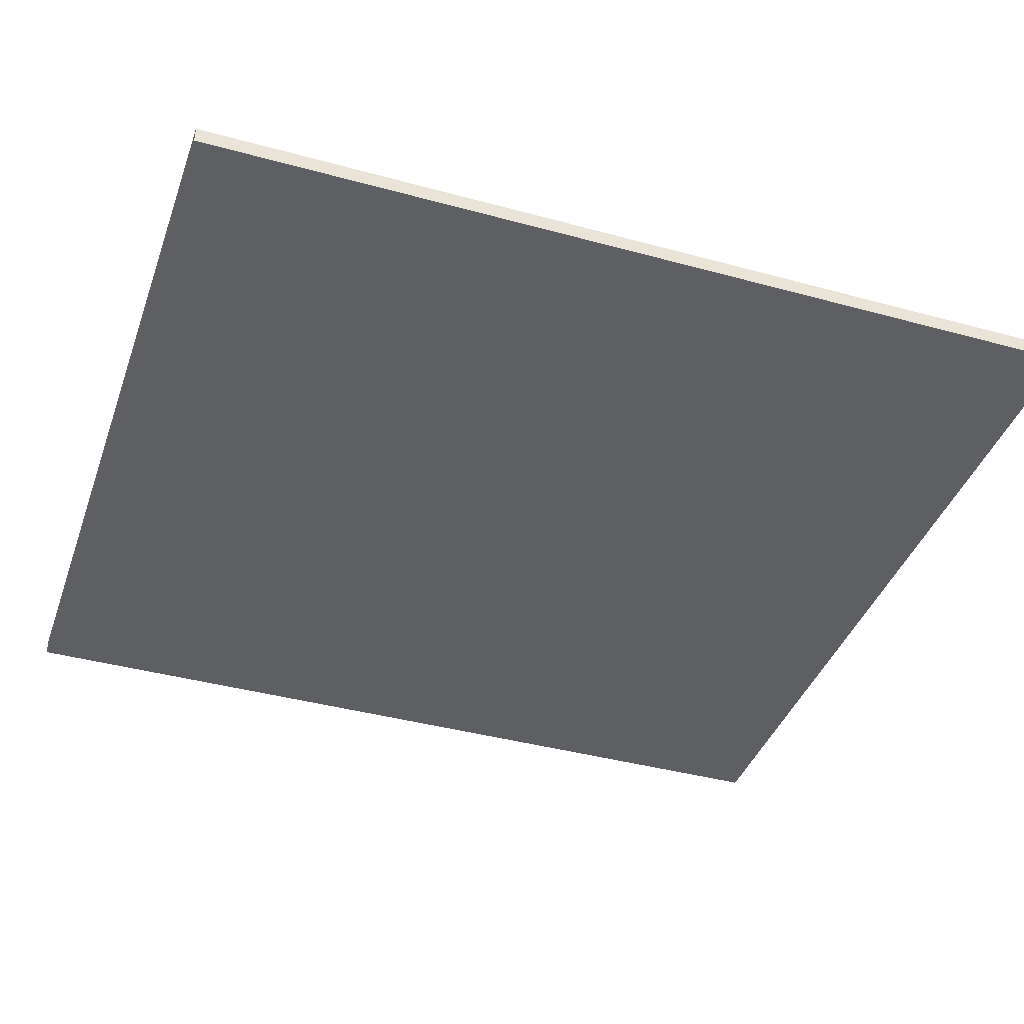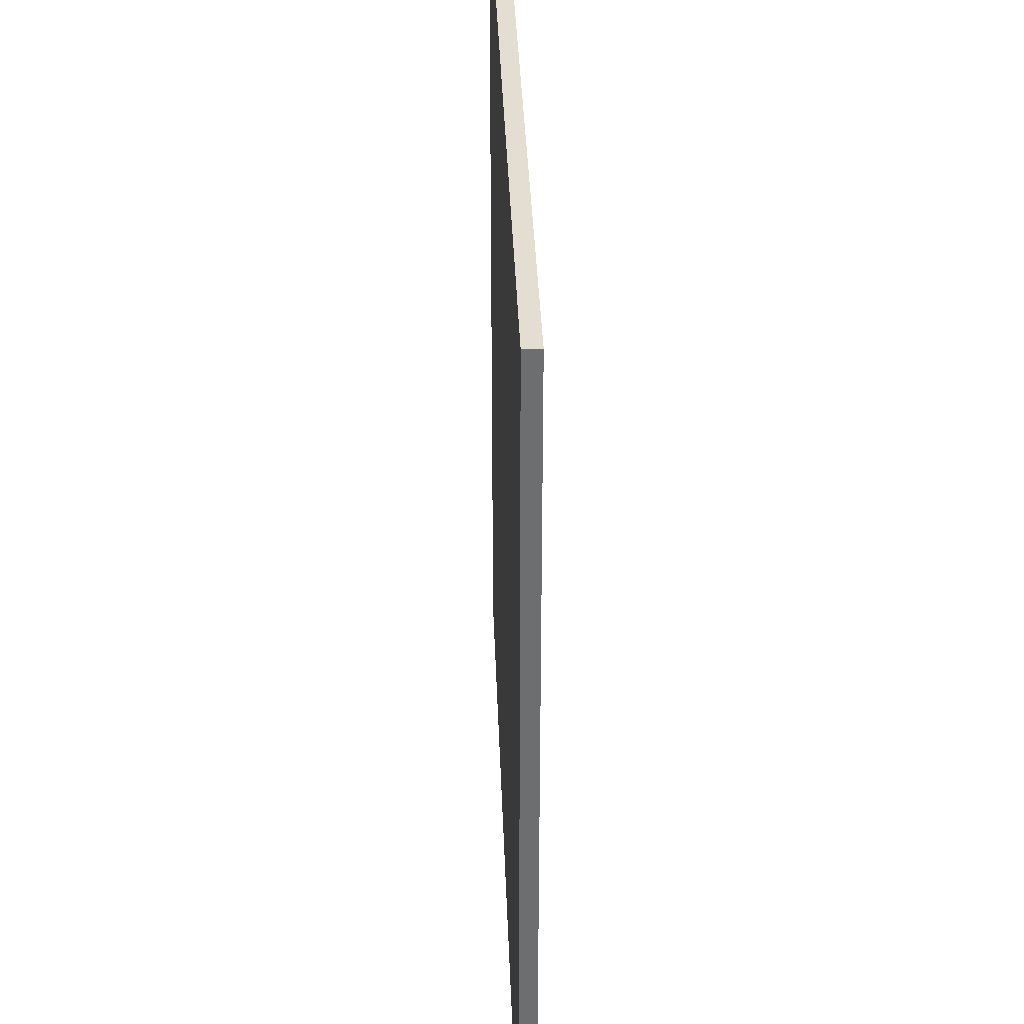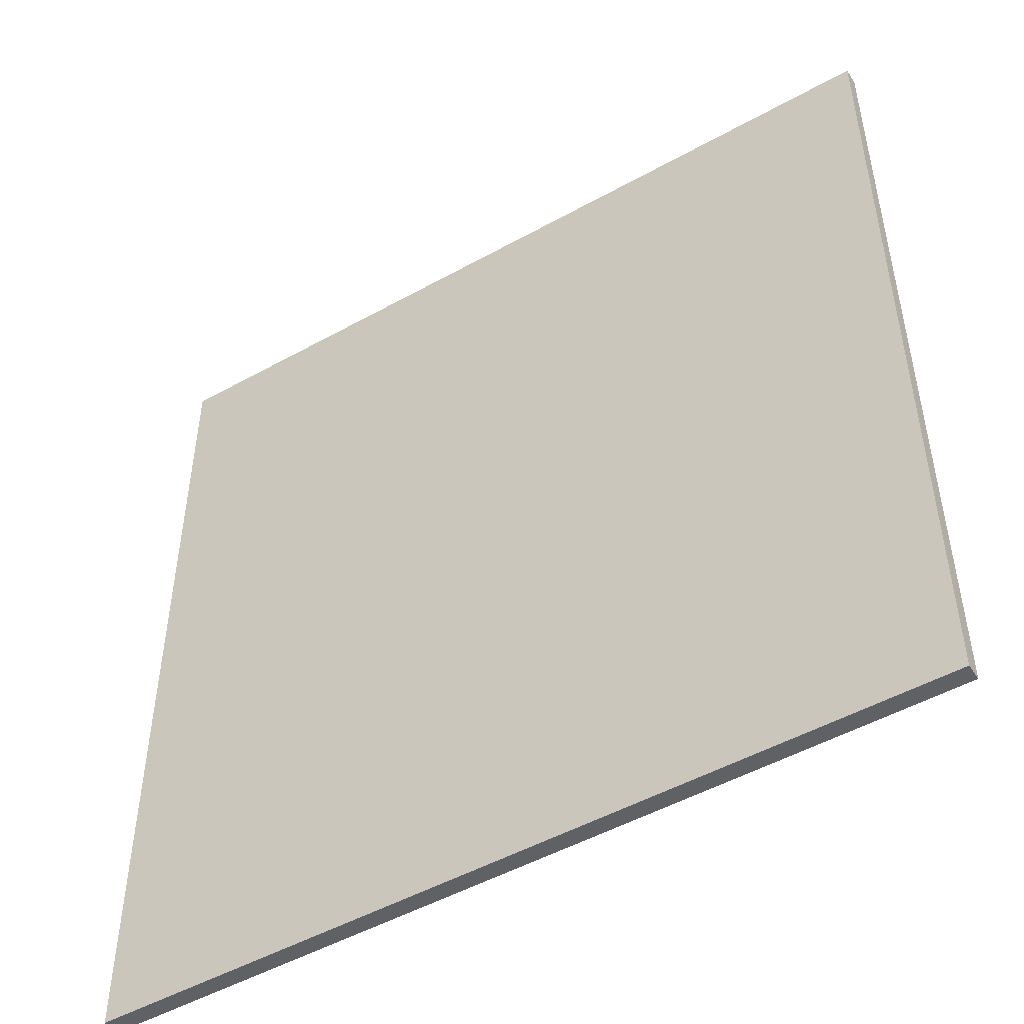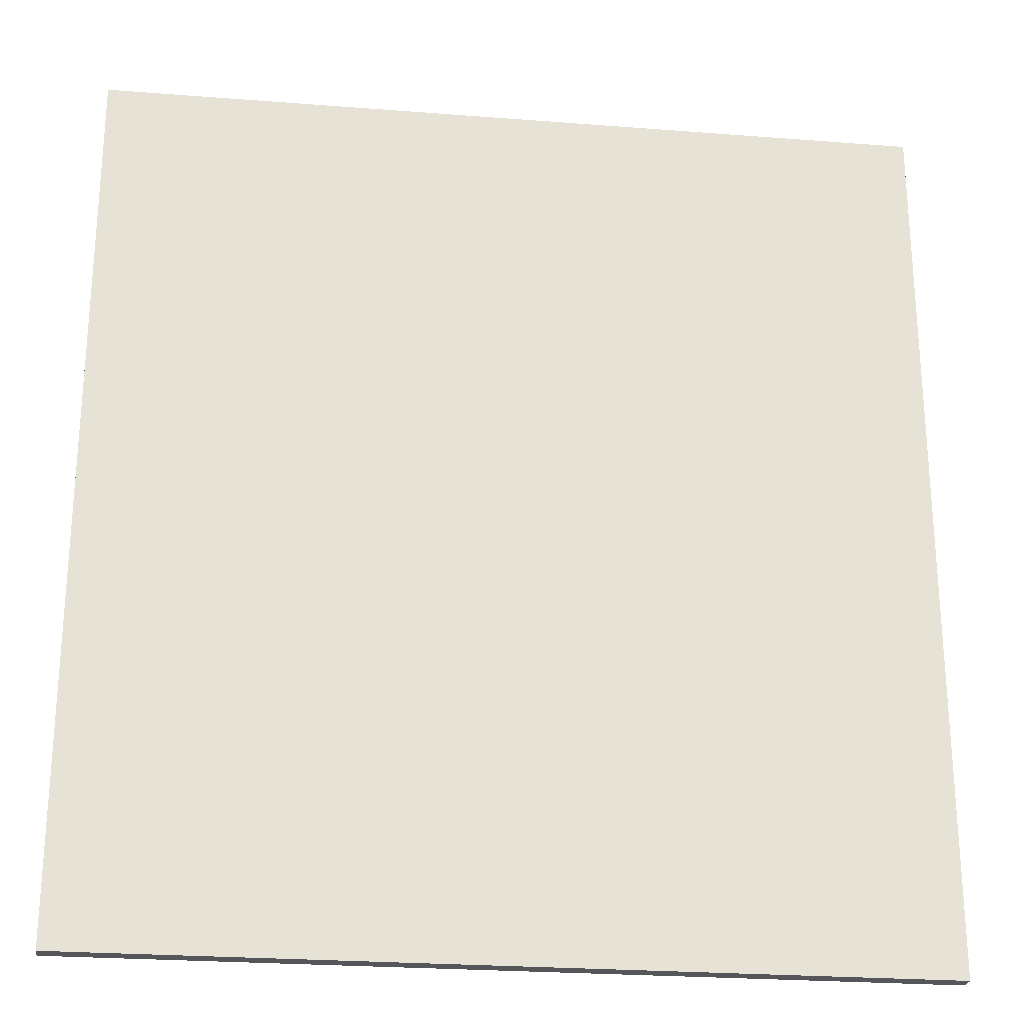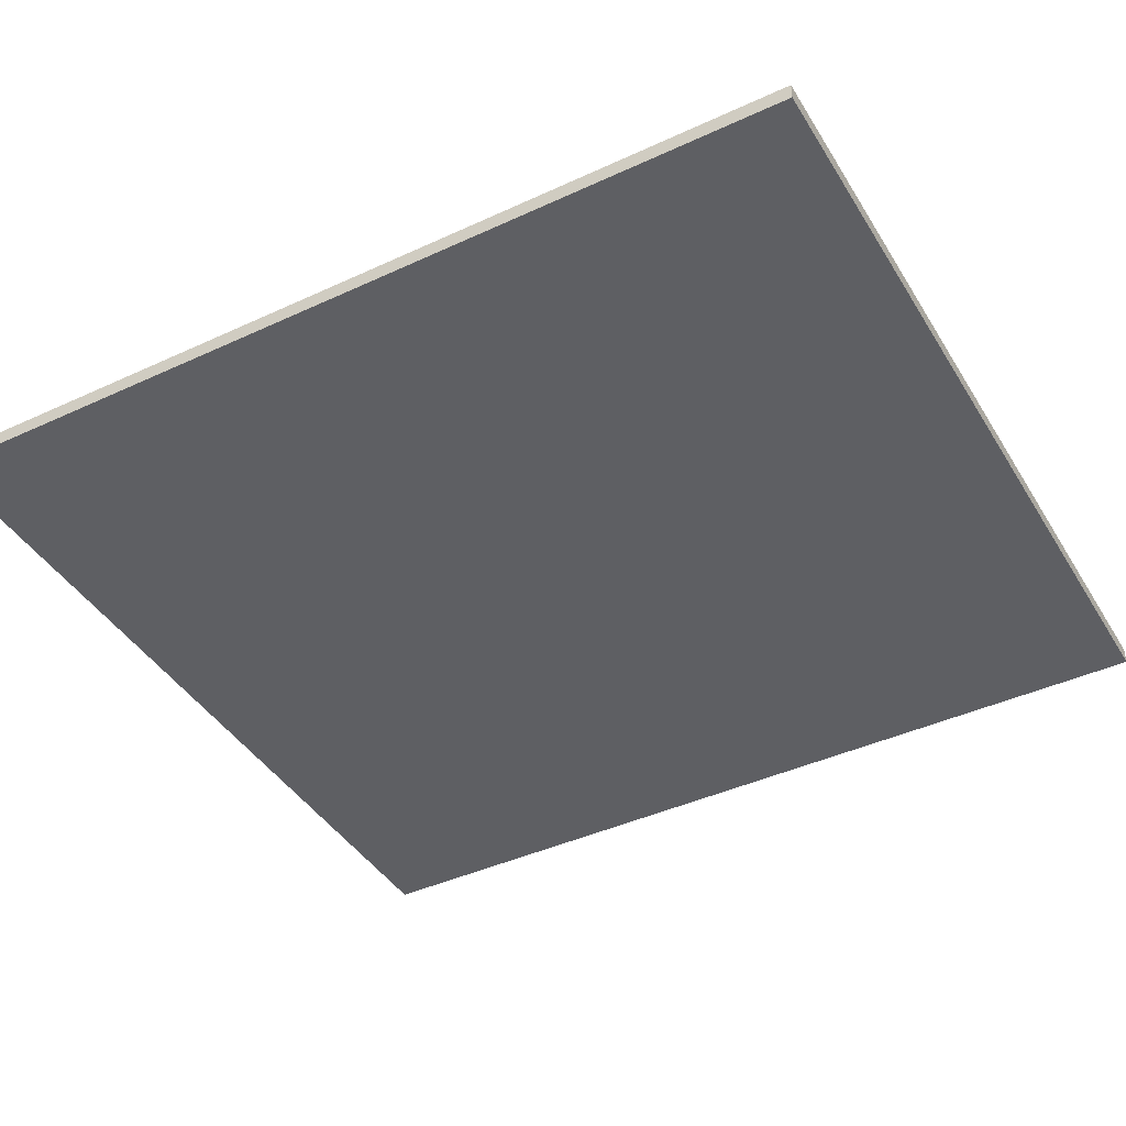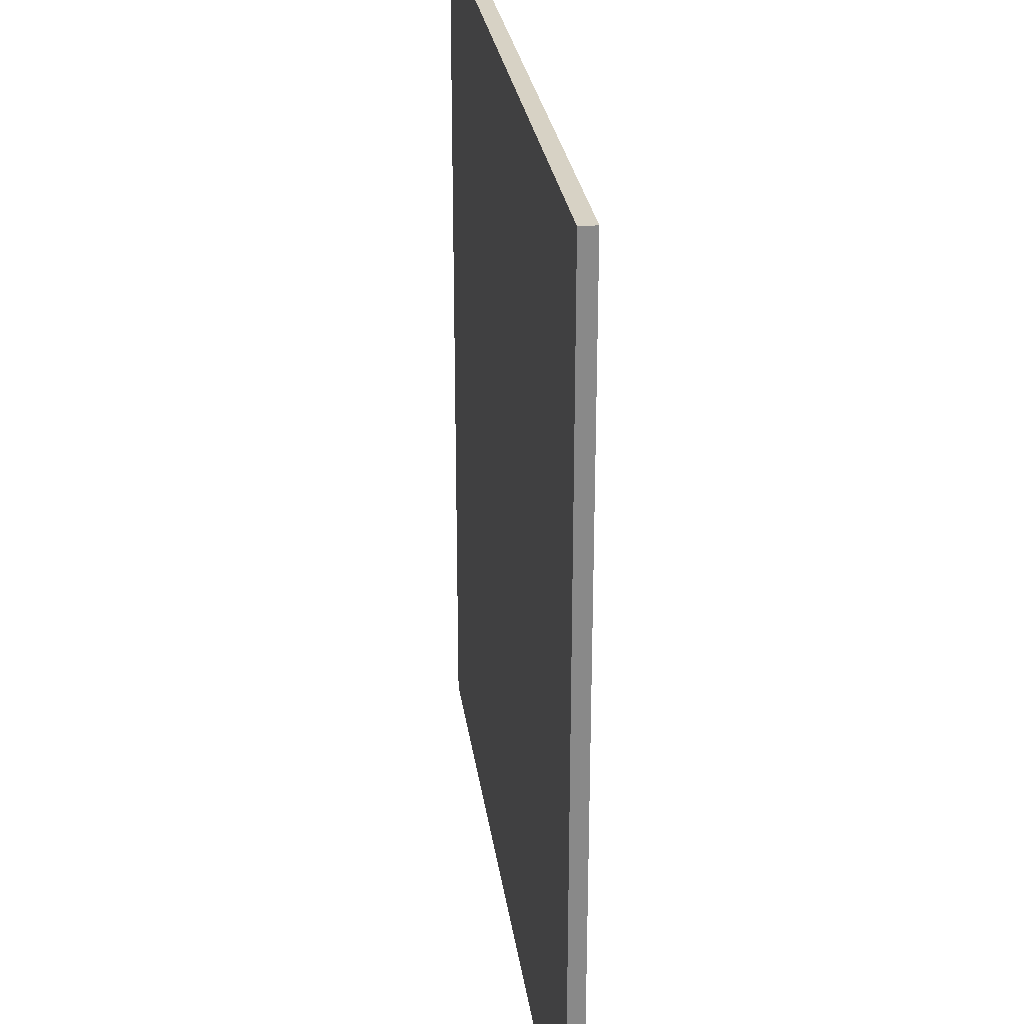
<metadata>
{"format":"obj","ext":"obj","renderer":"f3d","projection":"perspective","resolution":1024,"background":"white","views":[{"elev":-40.0,"azim":-108.7,"up":"+Z"},{"elev":36.0,"azim":88.0,"up":"+Y"},{"elev":-49.7,"azim":-148.4,"up":"+Y"},{"elev":-25.1,"azim":-7.2,"up":"+Y"},{"elev":-42.0,"azim":-60.9,"up":"+Z"},{"elev":27.2,"azim":82.3,"up":"+Y"}]}
</metadata>
<code>
o frontnurbsCube1
v 46.53 0 -0.9283
v 46.53 50 0.9283
v 46.53 0 0.9283
v 46.53 50 -0.9283
v 46.53 100 0.9283
v 46.53 100 -0.9283
f 1 2 3
f 1 4 2
f 4 5 2
f 4 6 5
o topnurbsCube1
v -46.53 0 0.9283
v -2e-06 100 0.9283
v -46.53 100 0.9283
v -2e-06 0 0.9283
v 46.53 100 0.9283
v 46.53 0 0.9283
f 7 8 9
f 7 10 8
f 10 11 8
f 10 12 11
o leftnurbsCube1
v -46.53 0 -0.9283
v -2e-06 -0 0.9283
v -46.53 -0 0.9283
v -2e-06 0 -0.9283
v 46.53 -0 0.9283
v 46.53 0 -0.9283
f 13 14 15
f 13 16 14
f 16 17 14
f 16 18 17
o bottomnurbsCube1
v -46.53 0 -0.9283
v 46.53 50 -0.9283
v 46.53 0 -0.9283
v -46.53 50 -0.9283
v 46.53 100 -0.9283
v -46.53 100 -0.9283
f 19 20 21
f 19 22 20
f 22 23 20
f 22 24 23
o backnurbsCube1
v -46.53 0 -0.9283
v -46.53 100 2e-06
v -46.53 100 -0.9283
v -46.53 0 -2e-06
v -46.53 100 0.9283
v -46.53 0 0.9283
f 25 26 27
f 25 28 26
f 28 29 26
f 28 30 29
o rightnurbsCube1
v -46.53 100 -0.9283
v 46.53 100 4e-06
v 46.53 100 -0.9283
v -46.53 100 4e-06
v 46.53 100 0.9283
v -46.53 100 0.9283
f 31 32 33
f 31 34 32
f 34 35 32
f 34 36 35

</code>
